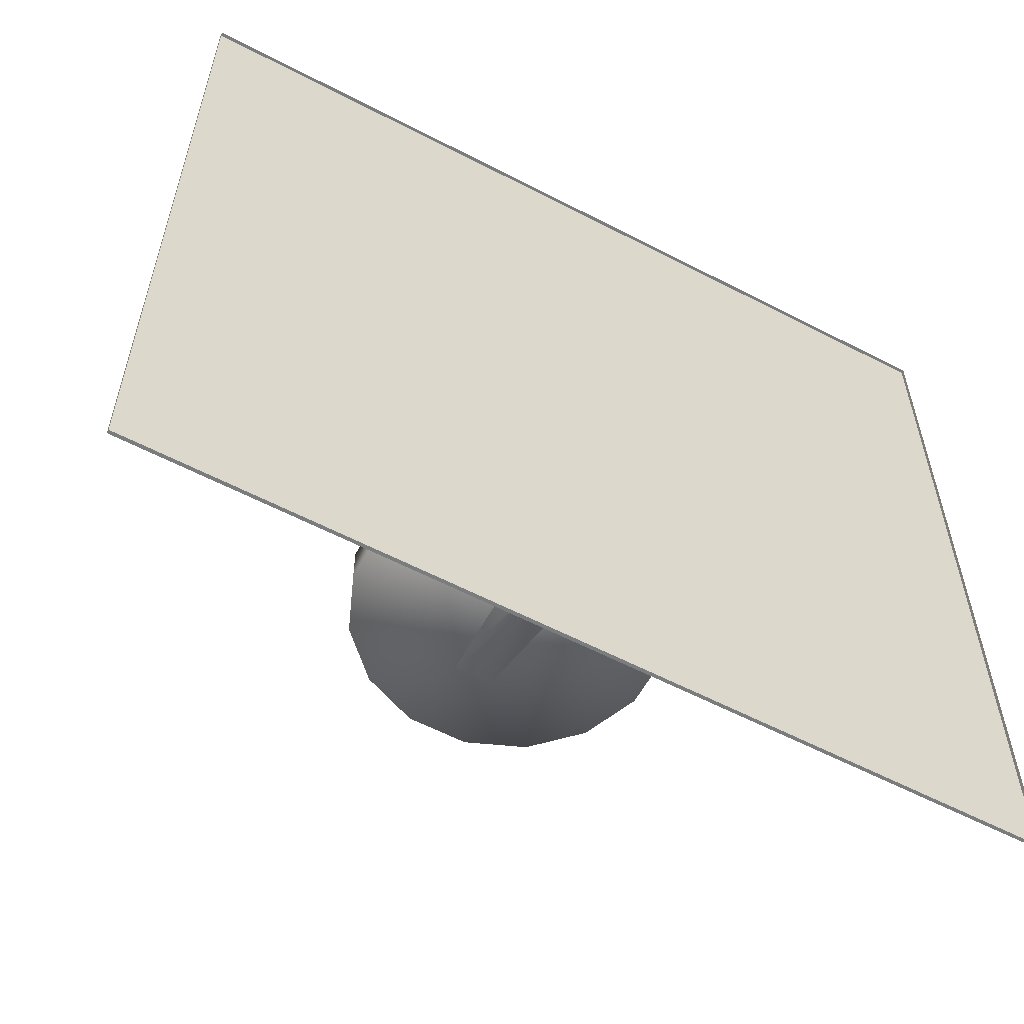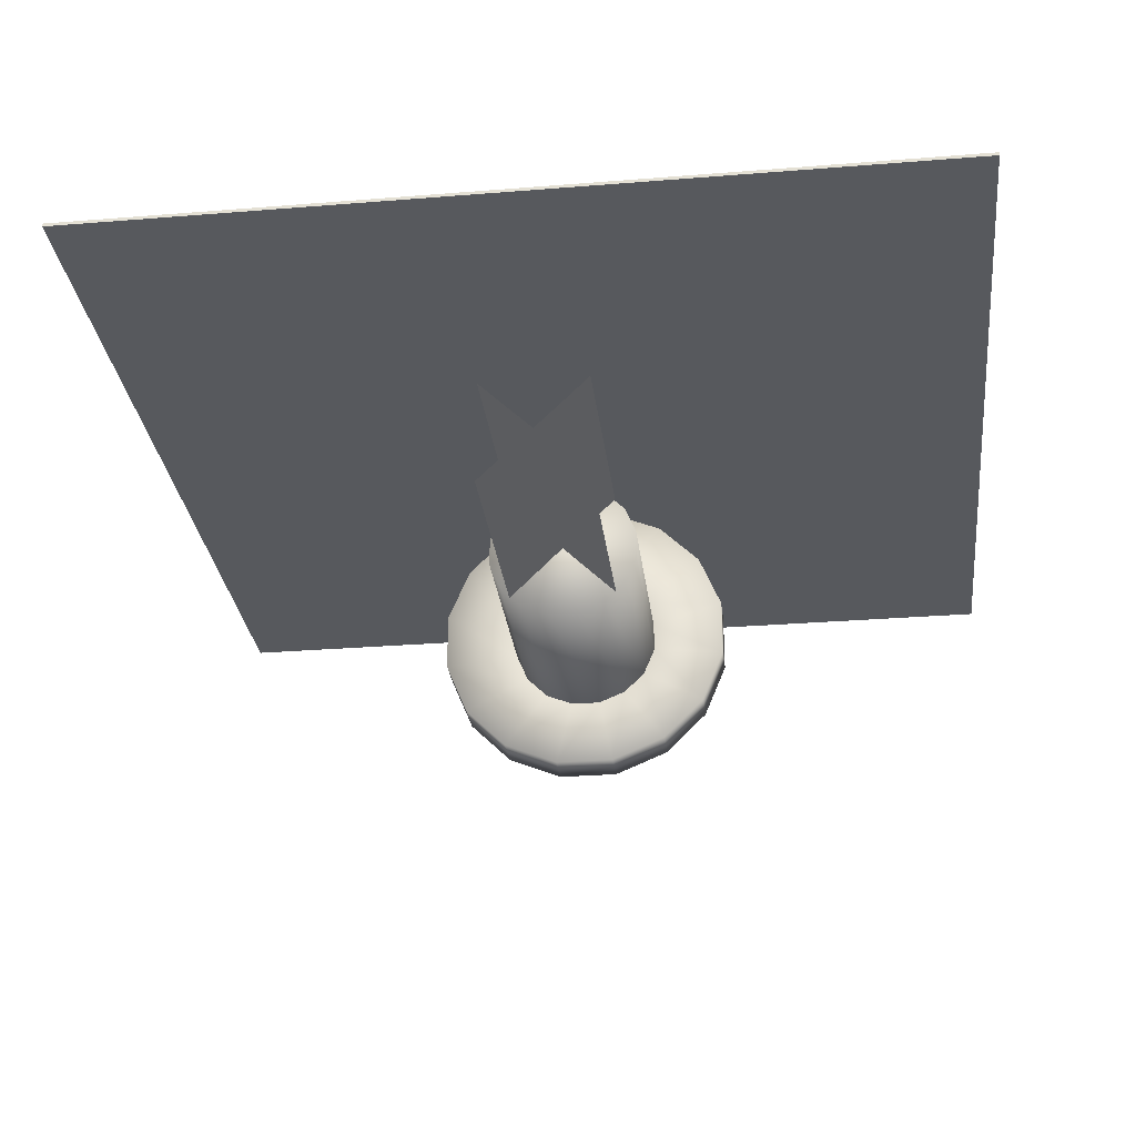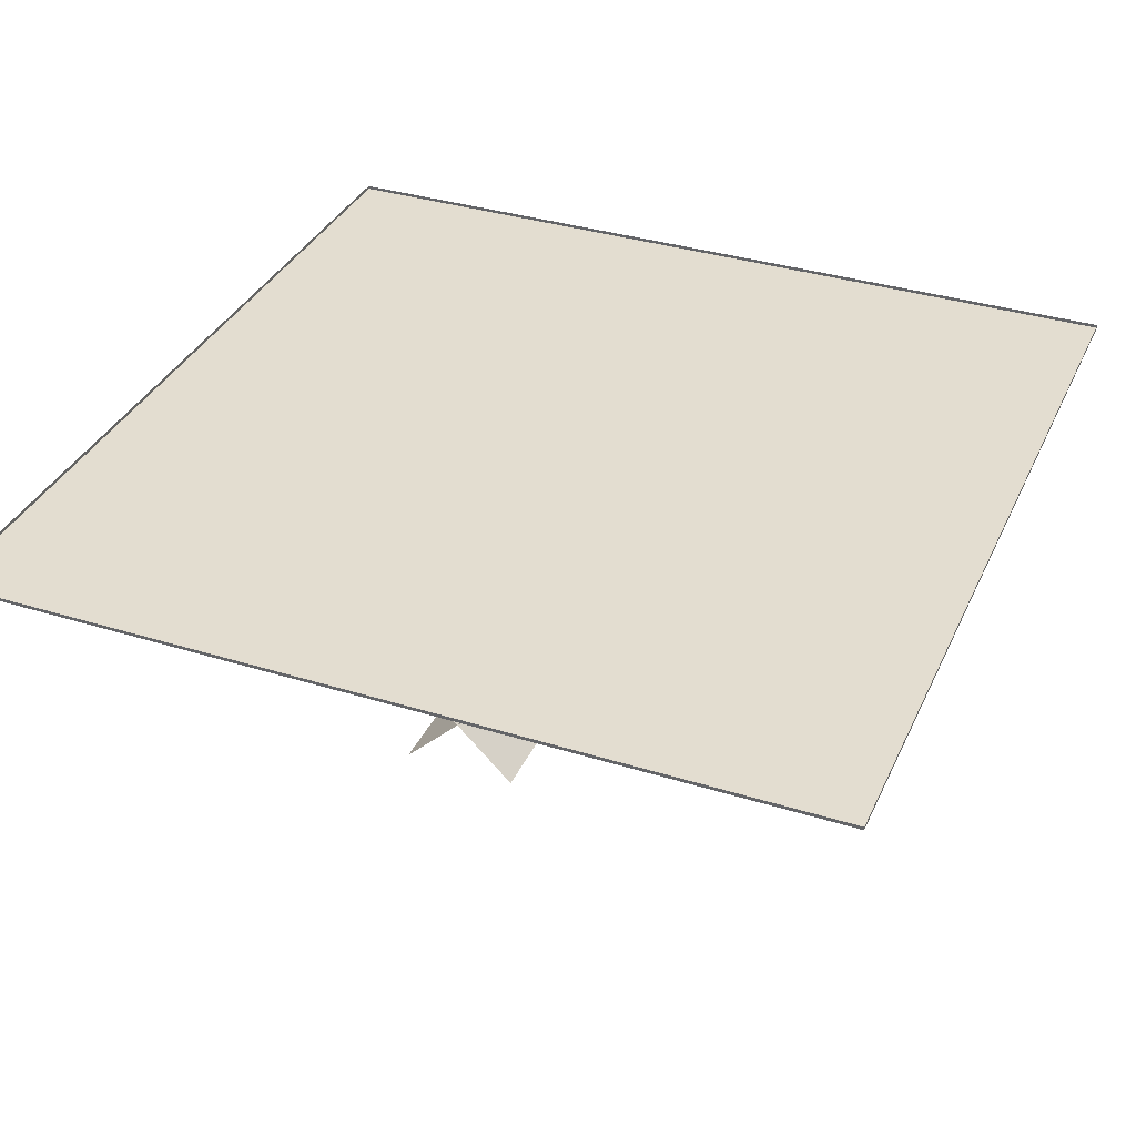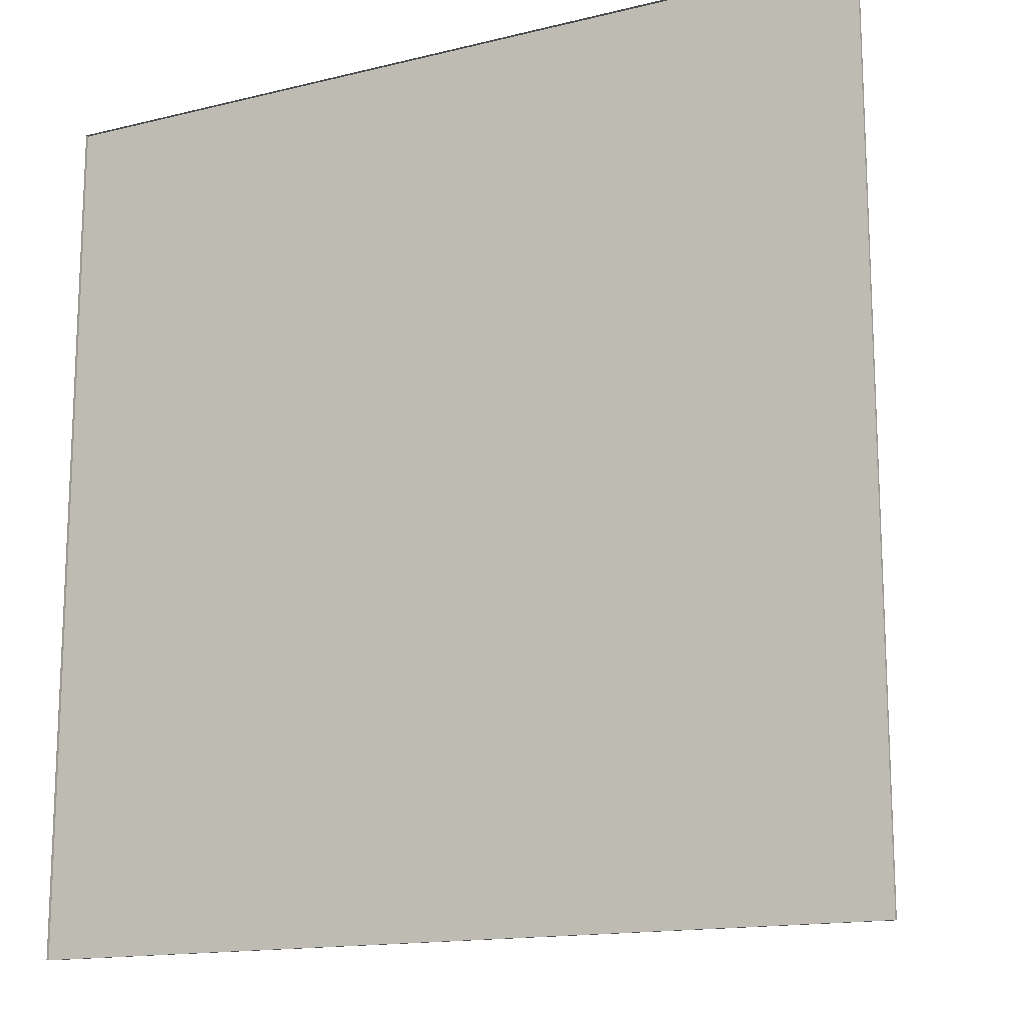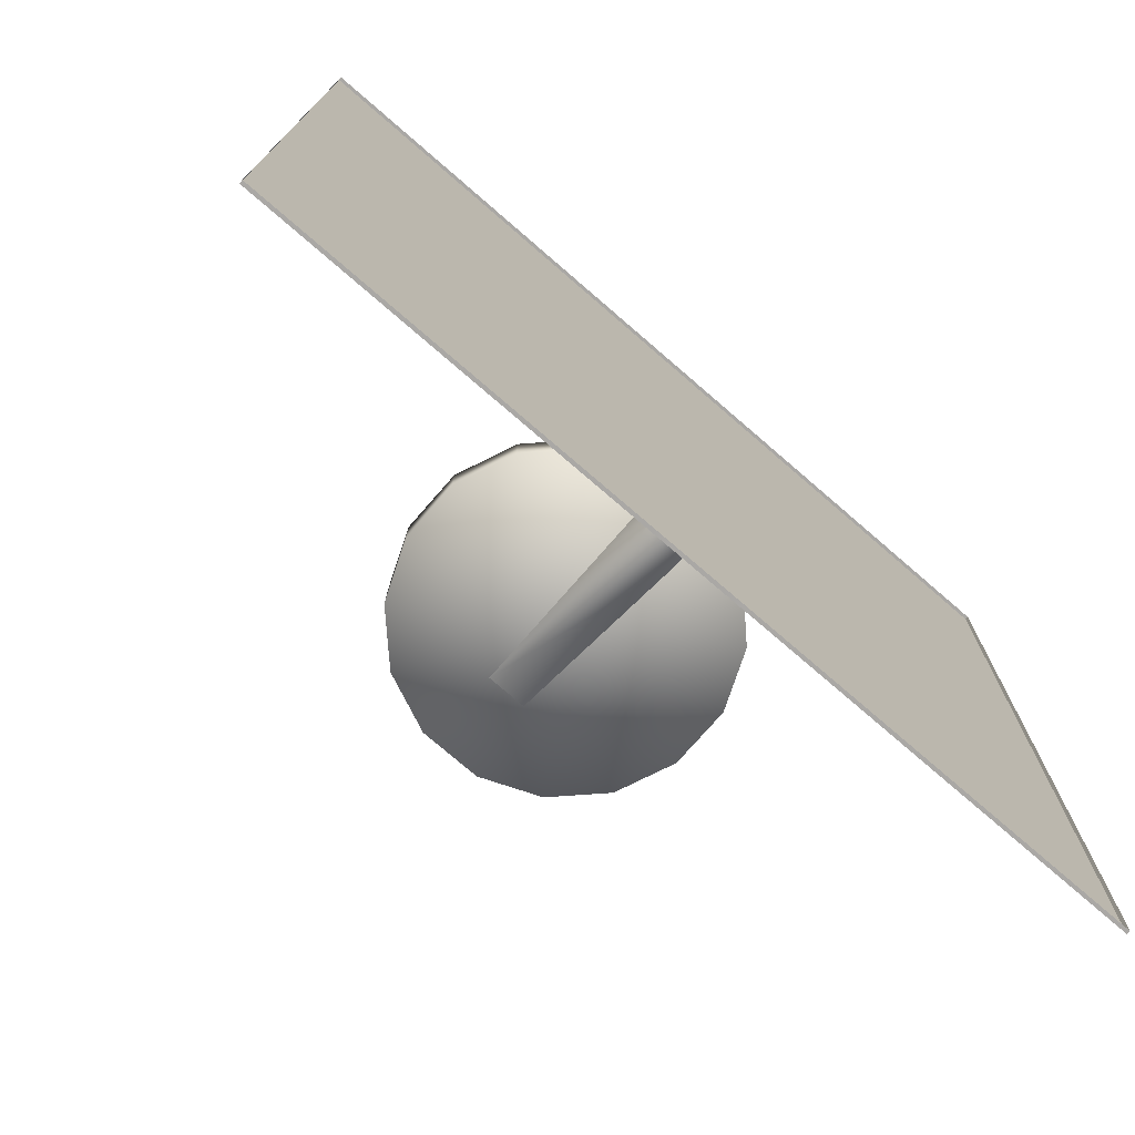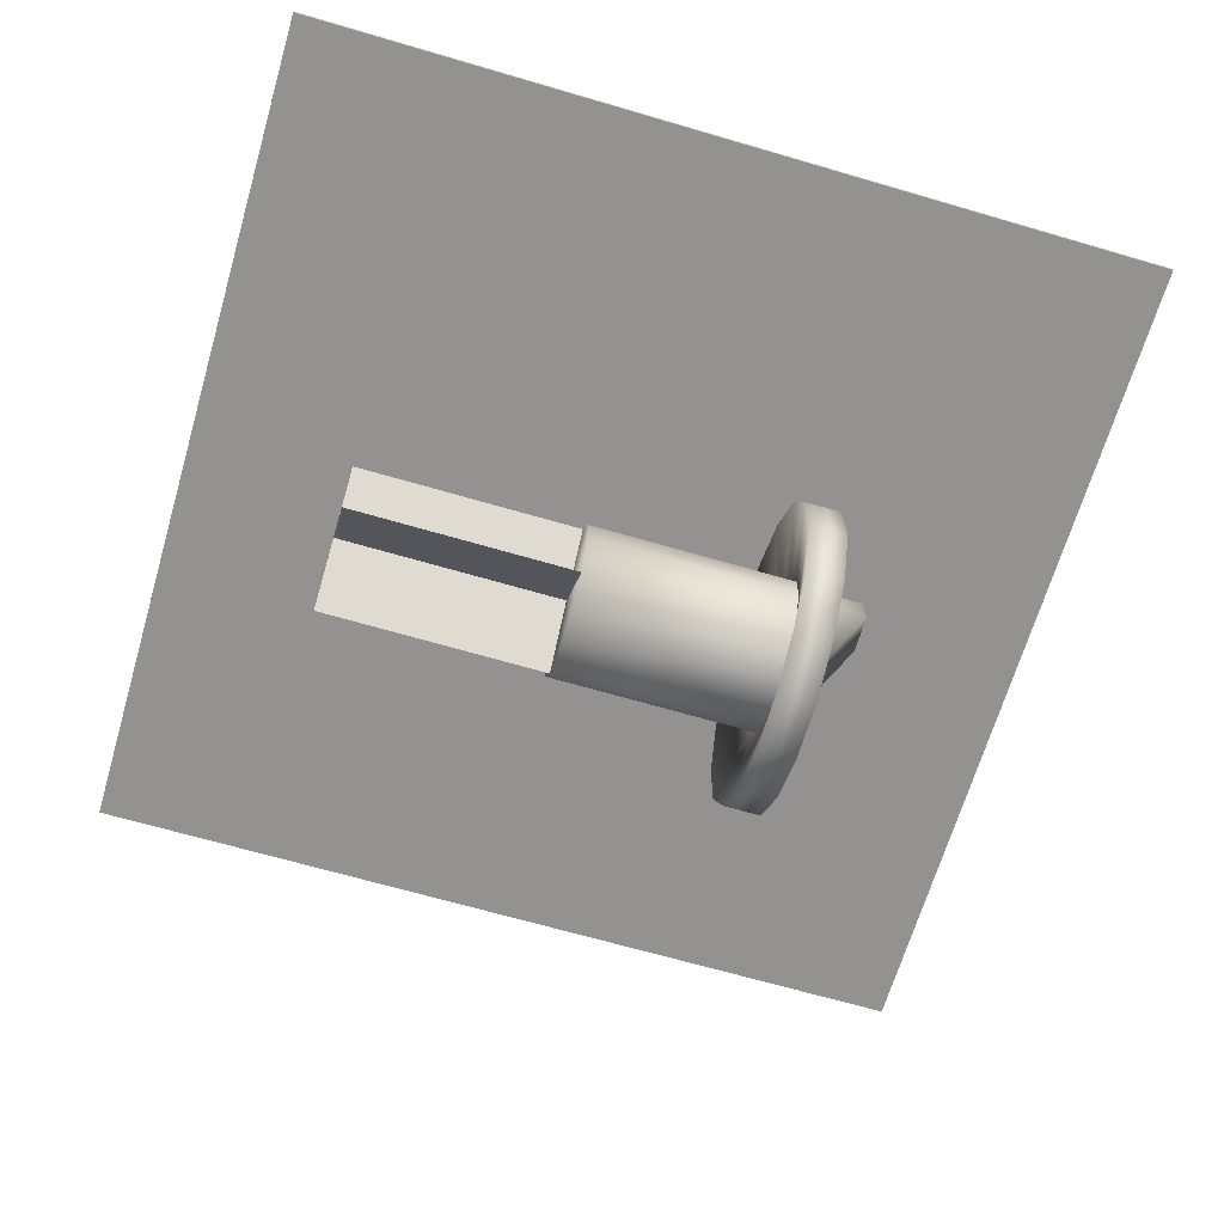
<metadata>
{"format":"obj","ext":"obj","renderer":"f3d","projection":"perspective","resolution":1024,"background":"white","views":[{"elev":-58.7,"azim":-28.2,"up":"+Y"},{"elev":-29.0,"azim":-173.2,"up":"+Z"},{"elev":35.5,"azim":-157.6,"up":"+Z"},{"elev":-14.9,"azim":27.9,"up":"+Y"},{"elev":-75.1,"azim":-40.9,"up":"+Y"},{"elev":-66.5,"azim":-106.4,"up":"+Z"}]}
</metadata>
<code>
o Cylinder
v 0.03094 0.1572 0.4428
v 0.03094 0.02593 0.4428
v 0.008535 -0.09301 0.369
v 0.008535 0.02593 0.369
v 0.02431 -0.09301 0.3755
v 0.02431 0.02593 0.3755
v 0.03638 -0.09301 0.3876
v 0.03638 0.02593 0.3876
v 0.04291 -0.09301 0.4034
v 0.04291 0.02593 0.4034
v 0.04291 -0.09301 0.4204
v 0.04291 0.02593 0.4204
v 0.03638 -0.09301 0.4362
v 0.03638 0.02593 0.4362
v 0.02431 -0.09301 0.4483
v 0.02431 0.02593 0.4483
v 0.008535 -0.09301 0.4548
v 0.008535 0.02593 0.4548
v -0.008535 -0.09301 0.4548
v -0.008535 0.02593 0.4548
v -0.02431 -0.09301 0.4483
v -0.02431 0.02593 0.4483
v -0.03638 -0.09301 0.4362
v -0.03638 0.02593 0.4362
v -0.04291 -0.09301 0.4204
v -0.04291 0.02593 0.4204
v -0.04291 -0.09301 0.4034
v -0.04291 0.02593 0.4034
v -0.03638 -0.09301 0.3876
v -0.03638 0.02593 0.3876
v -0.02431 -0.09301 0.3755
v -0.02431 0.02593 0.3755
v -0.008535 -0.09301 0.369
v -0.008535 0.02593 0.369
v -0.03094 0.02593 0.381
v -0.03094 0.1572 0.381
v 0.03094 0.1572 0.381
v 0.03094 0.02593 0.381
v -0.03094 0.02593 0.4428
v -0.03094 0.1572 0.4428
v 0.03094 0.1572 0.4428
v 0.03094 0.02593 0.4428
v -0.03094 0.02593 0.381
v -0.03094 0.1572 0.381
v 0.03094 0.1572 0.381
v 0.03094 0.02593 0.381
v -0.03094 0.02593 0.4428
v -0.03094 0.1572 0.4428
v -0.25 -0.25 0.498
v 0.25 -0.25 0.498
v -0.25 0.25 0.498
v 0.25 0.25 0.498
v 0.01707 -0.106 0.3261
v 0.01707 -0.08413 0.3261
v 0.04861 -0.106 0.3392
v 0.04861 -0.08413 0.3392
v 0.04291 -0.09301 0.4204
v 0.04291 -0.09301 0.4034
v 0.07275 -0.106 0.3633
v 0.07275 -0.08413 0.3633
v 0.03638 -0.09301 0.3876
v 0.02431 -0.09301 0.3755
v 0.08582 -0.106 0.3948
v 0.08582 -0.08413 0.3948
v 0.008535 -0.09301 0.369
v -0.008535 -0.09301 0.369
v 0.08582 -0.106 0.429
v 0.08582 -0.08413 0.429
v -0.02431 -0.09301 0.3755
v -0.03638 -0.09301 0.3876
v 0.07275 -0.106 0.4605
v 0.07275 -0.08413 0.4605
v -0.04291 -0.09301 0.4034
v -0.04291 -0.09301 0.4204
v 0.04861 -0.106 0.4847
v 0.04861 -0.08413 0.4847
v -0.03638 -0.09301 0.4362
v -0.02431 -0.09301 0.4483
v 0.01707 -0.106 0.4977
v 0.01707 -0.08413 0.4977
v -0.008535 -0.09301 0.4548
v 0.008535 -0.09301 0.4548
v -0.01707 -0.106 0.4977
v -0.01707 -0.08413 0.4977
v 0.02431 -0.09301 0.4483
v 0.03638 -0.09301 0.4362
v -0.04861 -0.106 0.4847
v -0.04861 -0.08413 0.4847
v 0 -0.106 0.4119
v 0 -0.0937 0.4119
v -0.07275 -0.106 0.4605
v -0.07275 -0.08413 0.4605
v 0.01094 -0.106 0.498
v 0.01094 -0.106 0.3682
v -0.08582 -0.106 0.429
v -0.08582 -0.08413 0.429
v -0.01094 -0.106 0.3682
v -0.01094 -0.106 0.498
v -0.08582 -0.106 0.3948
v -0.08582 -0.08413 0.3948
v 0.01094 -0.1497 0.498
v 0.01094 -0.1497 0.4775
v -0.07275 -0.106 0.3633
v -0.07275 -0.08413 0.3633
v -0.01094 -0.1497 0.4775
v -0.01094 -0.1497 0.498
v -0.04861 -0.106 0.3392
v -0.04861 -0.08413 0.3392
v 0.25 0.25 0.5
v -0.25 0.25 0.5
v -0.01707 -0.106 0.3261
v -0.01707 -0.08413 0.3261
v 0.25 -0.25 0.5
v -0.25 -0.25 0.5
g Cylinder_Cylinder_candle
f 3 4 6 5
f 5 6 8 7
f 7 8 10 9
f 9 10 12 11
f 11 12 14 13
f 13 14 16 15
f 15 16 18 17
f 17 18 20 19
f 19 20 22 21
f 21 22 24 23
f 23 24 26 25
f 25 26 28 27
f 27 28 30 29
f 29 30 32 31
f 6 4 34 32 30 28 26 24 22 20 18 16 14 12 10 8
f 33 34 4 3
f 31 32 34 33
g Cylinder_Cylinder_flame
f 38 37 40 39
f 2 1 36 35
f 46 47 48 45
f 42 43 44 41
g Cylinder_Cylinder_back
f 49 51 52 50
f 51 49 114 110
f 49 50 113 114
f 50 52 109 113
f 52 51 110 109
g Cylinder_Cylinder_dish
f 56 60 59 55
f 78 81 90
f 60 64 63 59
f 77 78 90
f 64 68 67 63
f 74 77 90
f 68 72 71 67
f 73 74 90
f 72 76 75 71
f 70 73 90
f 76 80 79 75
f 69 70 90
f 80 84 83 79
f 66 69 90
f 84 88 87 83
f 88 92 91 87
f 106 105 102 101
f 92 96 95 91
f 65 66 90
f 96 100 99 95
f 94 93 101 102
f 100 104 103 99
f 97 94 102 105
f 104 108 107 103
f 108 112 111 107
f 111 112 54 53
f 53 55 89
f 98 97 105 106
f 56 54 65 62
f 54 56 55 53
f 81 82 90
f 82 85 90
f 85 86 90
f 86 57 90
f 57 58 90
f 58 61 90
f 61 62 90
f 62 65 90
f 55 59 89
f 59 63 89
f 63 67 89
f 67 71 89
f 71 75 89
f 75 79 89
f 79 83 89
f 83 87 89
f 87 91 89
f 91 95 89
f 95 99 89
f 99 103 89
f 103 107 89
f 107 111 89
f 111 53 89
f 60 56 62 61
f 64 60 61 58
f 68 64 58 57
f 72 68 57 86
f 76 72 86 85
f 80 76 85 82
f 84 80 82 81
f 54 112 66 65
f 112 108 69 66
f 108 104 70 69
f 104 100 73 70
f 100 96 74 73
f 96 92 77 74
f 92 88 78 77
f 88 84 81 78

</code>
